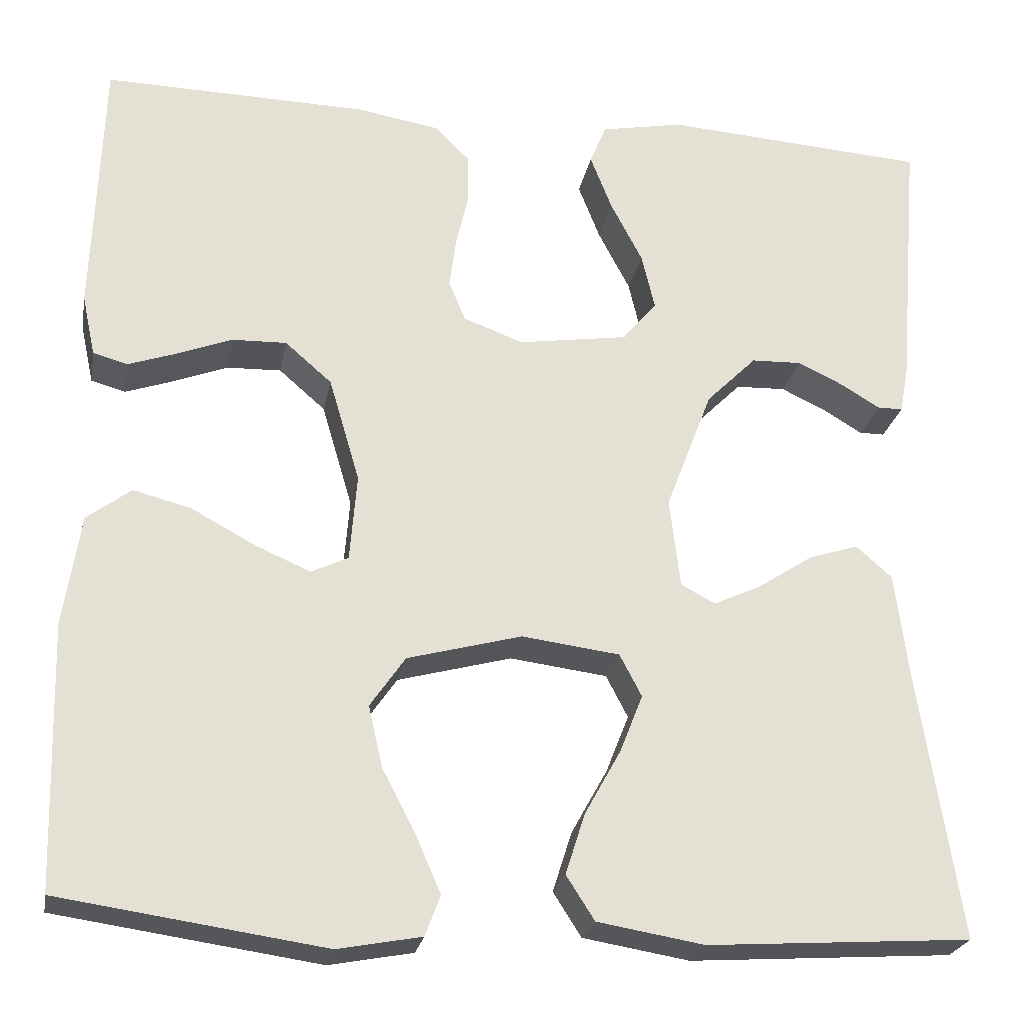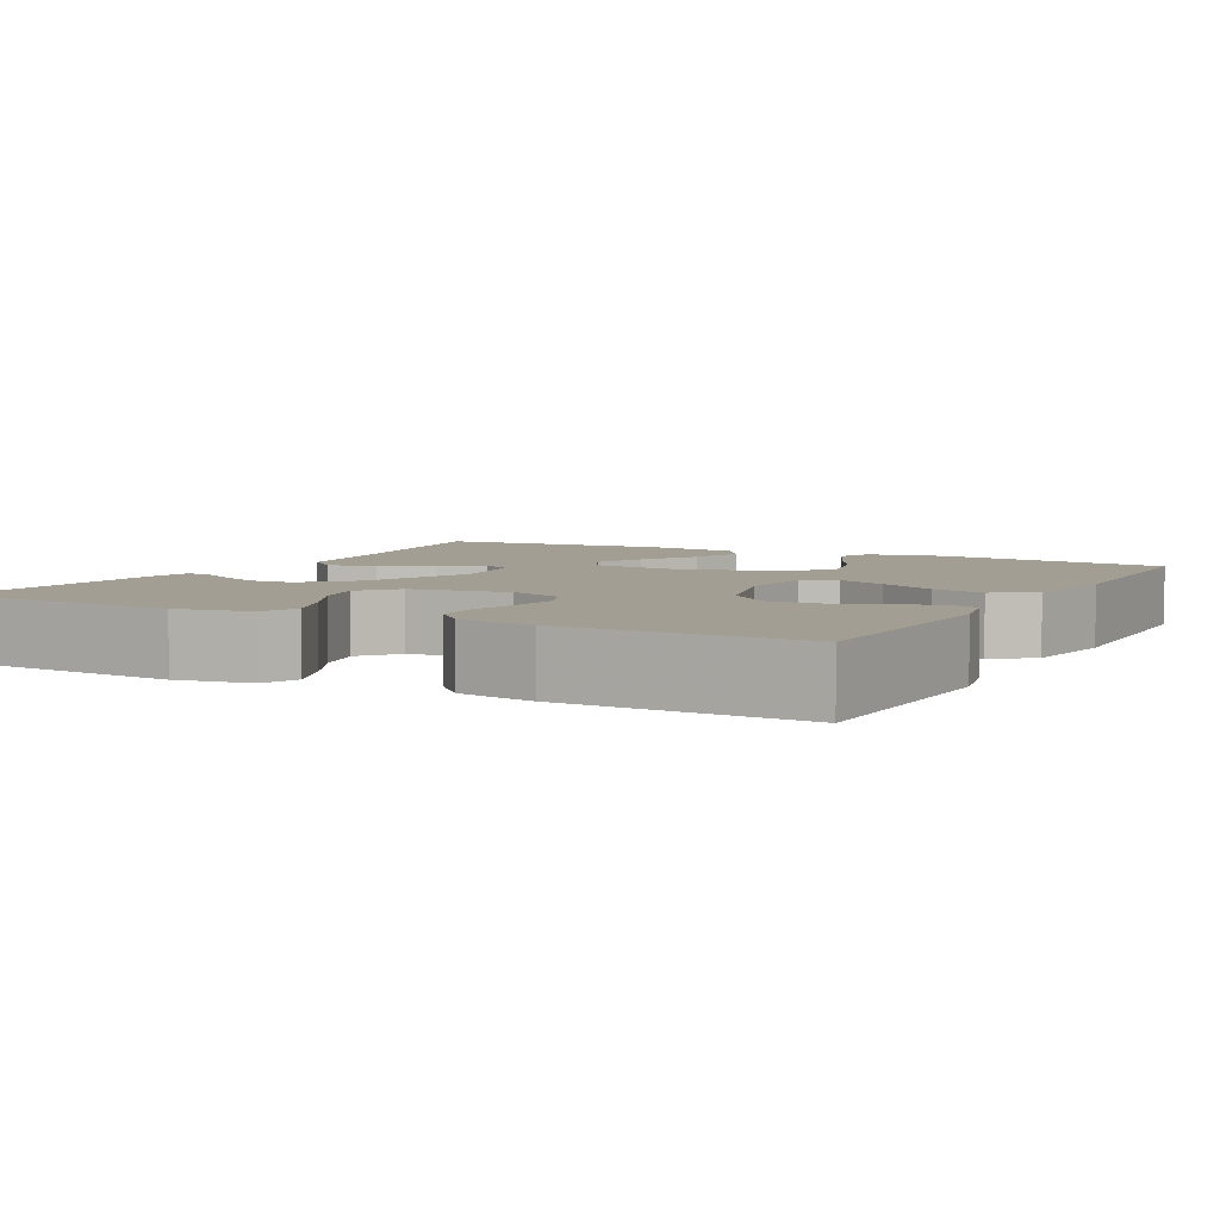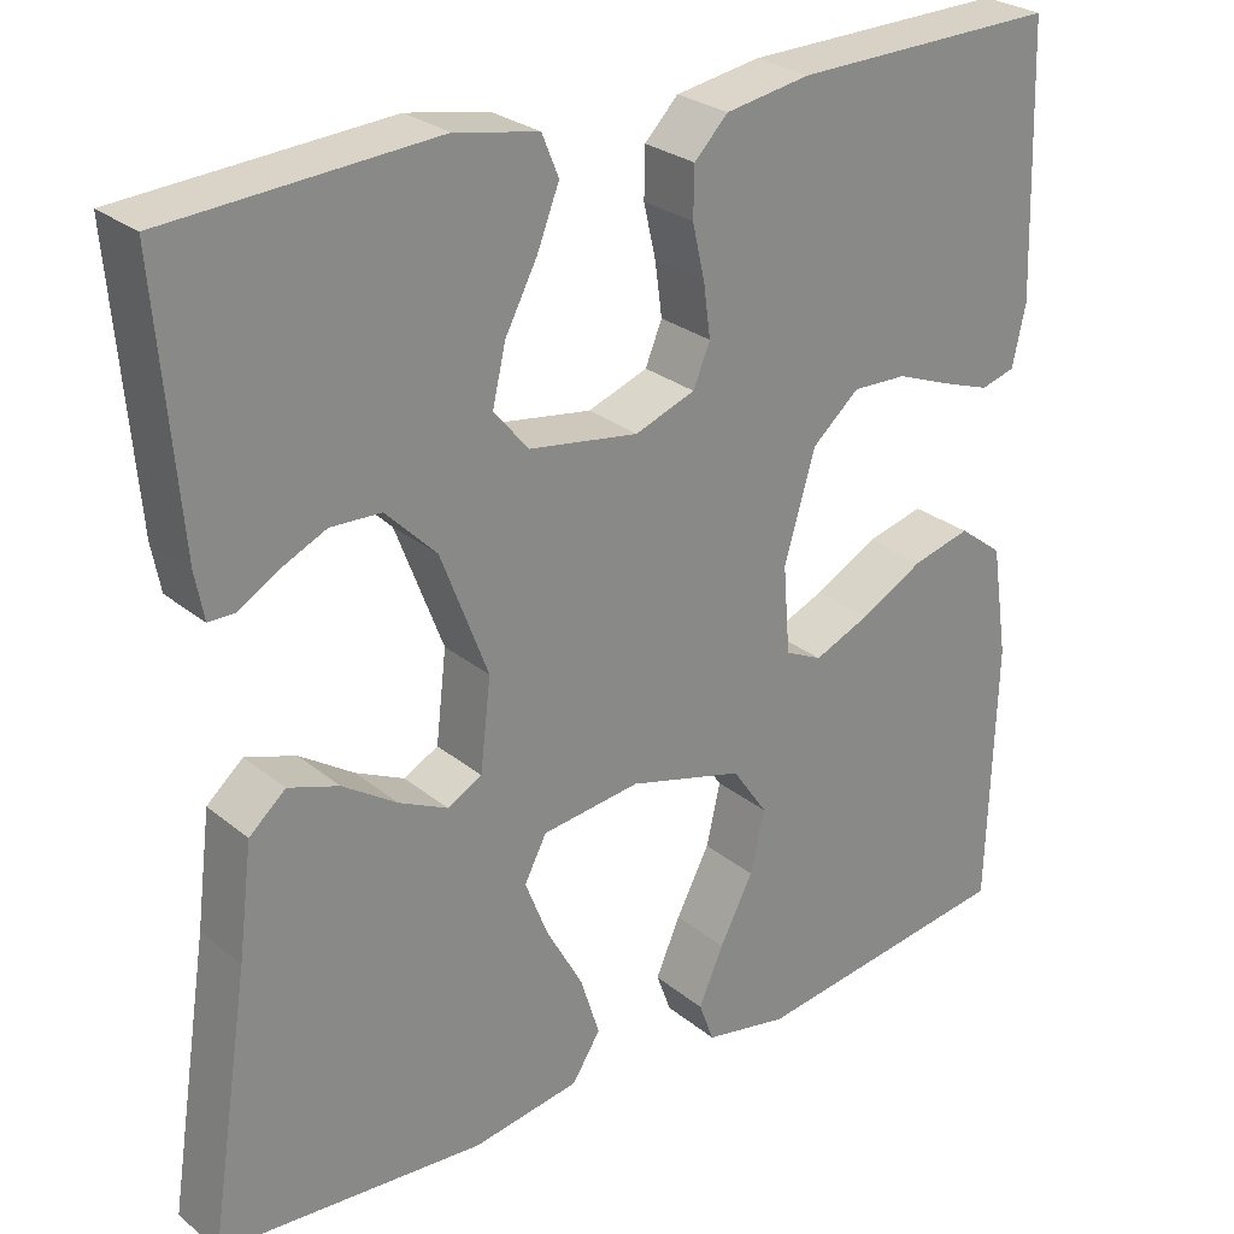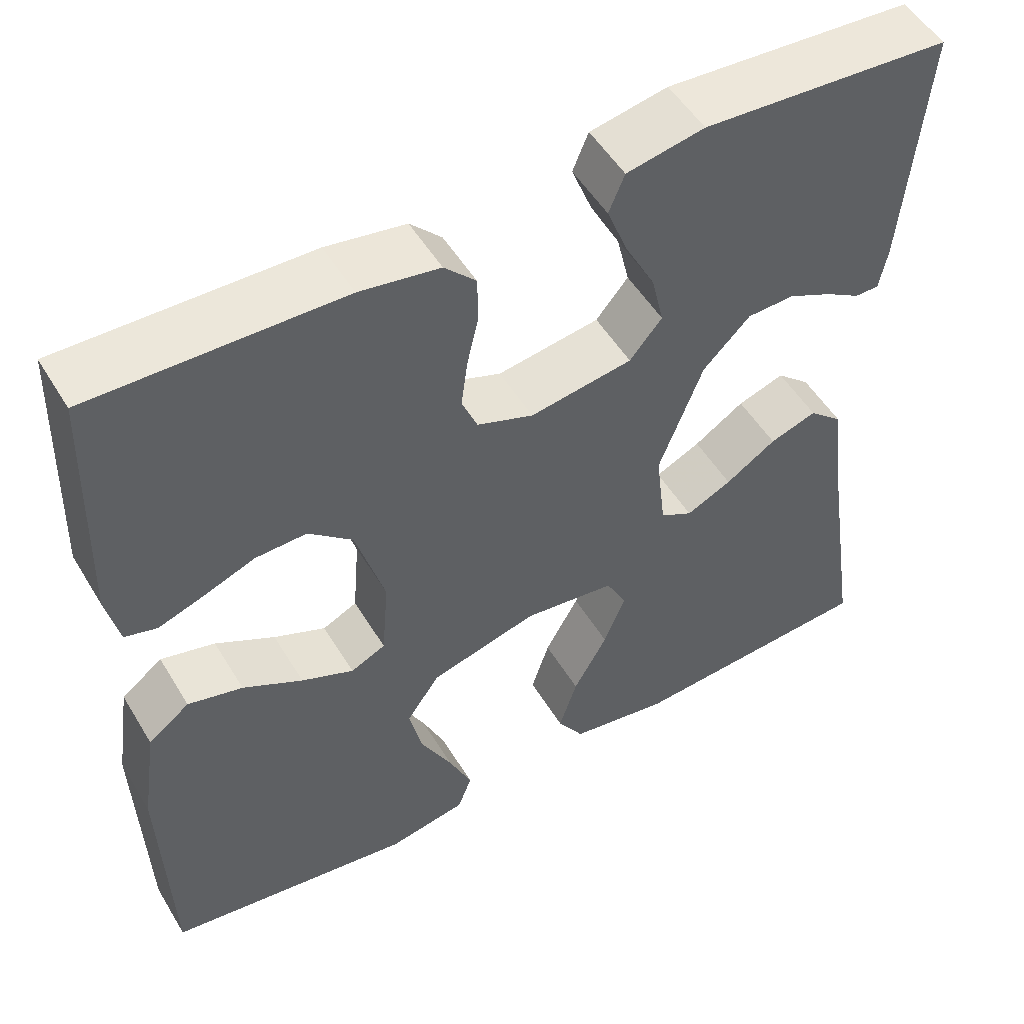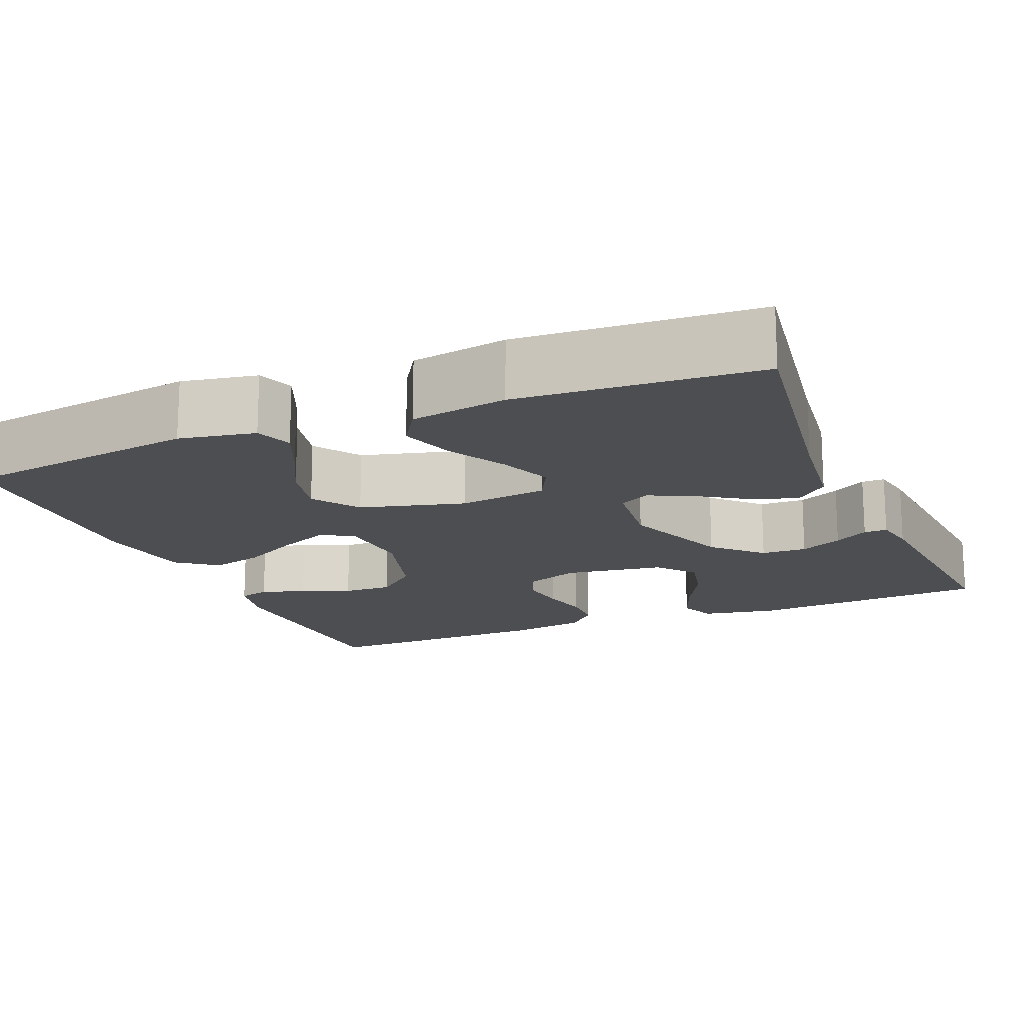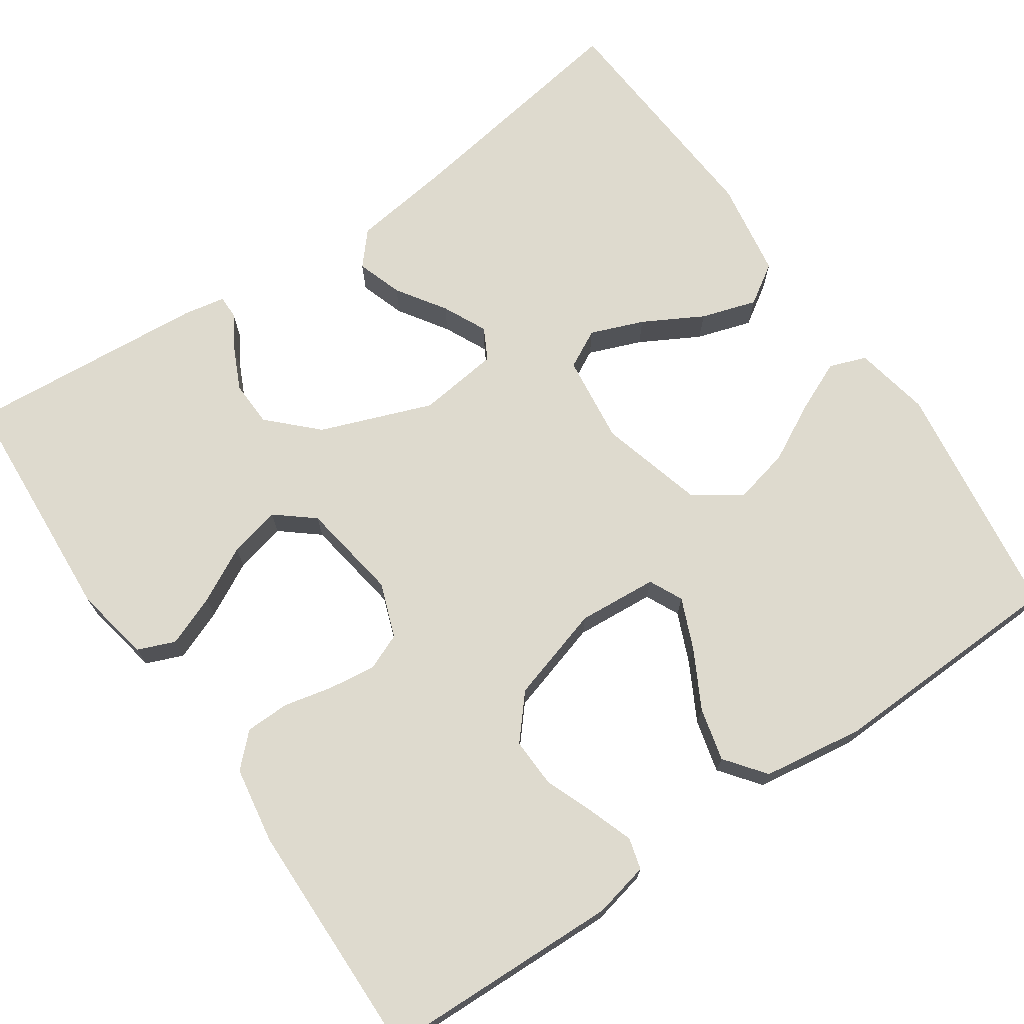
<metadata>
{"format":"obj","ext":"obj","renderer":"f3d","projection":"perspective","resolution":1024,"background":"white","views":[{"elev":-24.3,"azim":169.5,"up":"+Z"},{"elev":5.2,"azim":28.3,"up":"+Y"},{"elev":27.0,"azim":-38.8,"up":"+Z"},{"elev":51.8,"azim":149.6,"up":"+Z"},{"elev":-16.5,"azim":-157.3,"up":"+Y"},{"elev":71.3,"azim":55.4,"up":"+Y"}]}
</metadata>
<code>
v 0.5 0.07 -0.5
v 0.2 0.07 -0.543
v 0.105 0.07 -0.525
v 0.088 0.07 -0.479
v 0.116 0.07 -0.415
v 0.154 0.07 -0.342
v 0.17 0.07 -0.272
v 0.13 0.07 -0.214
v 0 0.07 -0.179
v -0.111 0.07 -0.193
v -0.136 0.07 -0.241
v -0.11 0.07 -0.307
v -0.069 0.07 -0.381
v -0.047 0.07 -0.45
v -0.079 0.07 -0.5
v -0.2 0.07 -0.52
v -0.5 0.07 -0.5
v -0.454 0.07 -0.2
v -0.438 0.07 -0.074
v -0.397 0.07 -0.038
v -0.34 0.07 -0.057
v -0.279 0.07 -0.097
v -0.224 0.07 -0.123
v -0.185 0.07 -0.102
v -0.173 0.07 0
v -0.226 0.07 0.139
v -0.283 0.07 0.196
v -0.34 0.07 0.198
v -0.393 0.07 0.173
v -0.436 0.07 0.147
v -0.465 0.07 0.147
v -0.475 0.07 0.2
v -0.5 0.07 0.5
v -0.2 0.07 0.52
v -0.106 0.07 0.502
v -0.087 0.07 0.456
v -0.112 0.07 0.392
v -0.148 0.07 0.323
v -0.163 0.07 0.259
v -0.124 0.07 0.212
v 0 0.07 0.193
v 0.068 0.07 0.218
v 0.087 0.07 0.264
v 0.079 0.07 0.323
v 0.065 0.07 0.384
v 0.066 0.07 0.439
v 0.104 0.07 0.478
v 0.2 0.07 0.494
v 0.5 0.07 0.5
v 0.51 0.07 0.2
v 0.495 0.07 0.131
v 0.456 0.07 0.12
v 0.401 0.07 0.139
v 0.339 0.07 0.163
v 0.277 0.07 0.165
v 0.224 0.07 0.119
v 0.189 0.07 0
v 0.197 0.07 -0.099
v 0.239 0.07 -0.119
v 0.302 0.07 -0.092
v 0.374 0.07 -0.053
v 0.44 0.07 -0.036
v 0.49 0.07 -0.074
v 0.509 0.07 -0.2
v 0.5 0 -0.5
v 0.2 0 -0.543
v 0.105 0 -0.525
v 0.088 0 -0.479
v 0.116 0 -0.415
v 0.154 0 -0.342
v 0.17 0 -0.272
v 0.13 0 -0.214
v 0 0 -0.179
v -0.111 0 -0.193
v -0.136 0 -0.241
v -0.11 0 -0.307
v -0.069 0 -0.381
v -0.047 0 -0.45
v -0.079 0 -0.5
v -0.2 0 -0.52
v -0.5 0 -0.5
v -0.454 0 -0.2
v -0.438 0 -0.074
v -0.397 0 -0.038
v -0.34 0 -0.057
v -0.279 0 -0.097
v -0.224 0 -0.123
v -0.185 0 -0.102
v -0.173 0 0
v -0.226 0 0.139
v -0.283 0 0.196
v -0.34 0 0.198
v -0.393 0 0.173
v -0.436 0 0.147
v -0.465 0 0.147
v -0.475 0 0.2
v -0.5 0 0.5
v -0.2 0 0.52
v -0.106 0 0.502
v -0.087 0 0.456
v -0.112 0 0.392
v -0.148 0 0.323
v -0.163 0 0.259
v -0.124 0 0.212
v 0 0 0.193
v 0.068 0 0.218
v 0.087 0 0.264
v 0.079 0 0.323
v 0.065 0 0.384
v 0.066 0 0.439
v 0.104 0 0.478
v 0.2 0 0.494
v 0.5 0 0.5
v 0.51 0 0.2
v 0.495 0 0.131
v 0.456 0 0.12
v 0.401 0 0.139
v 0.339 0 0.163
v 0.277 0 0.165
v 0.224 0 0.119
v 0.189 0 0
v 0.197 0 -0.099
v 0.239 0 -0.119
v 0.302 0 -0.092
v 0.374 0 -0.053
v 0.44 0 -0.036
v 0.49 0 -0.074
v 0.509 0 -0.2
f 60 61 62 63
f 59 60 63 64
f 51 52 53 54
f 49 50 51 54
f 49 54 55
f 48 49 55 56
f 44 45 46 47
f 43 44 47 48
f 42 43 48 56
f 35 36 37 38
f 33 34 35 38
f 33 38 39
f 32 33 39 40
f 29 30 31 32
f 28 29 32
f 19 20 21 22
f 18 19 22 23
f 17 18 23
f 16 17 23 24
f 12 13 14 15
f 11 12 15 16
f 3 4 5 6
f 1 2 3 6
f 59 64 1 6
f 41 42 56 57
f 41 57 58
f 28 32 40 41
f 27 28 41
f 26 27 41 58
f 25 26 58
f 11 16 24 25
f 10 11 25
f 9 10 25 58
f 8 9 58 59
f 59 6 7
f 7 8 59
f 127 126 125 124
f 128 127 124 123
f 118 117 116 115
f 118 115 114 113
f 119 118 113
f 120 119 113 112
f 111 110 109 108
f 112 111 108 107
f 120 112 107 106
f 102 101 100 99
f 102 99 98 97
f 103 102 97
f 104 103 97 96
f 96 95 94 93
f 96 93 92
f 86 85 84 83
f 87 86 83 82
f 87 82 81
f 88 87 81 80
f 79 78 77 76
f 80 79 76 75
f 70 69 68 67
f 70 67 66 65
f 70 65 128 123
f 121 120 106 105
f 122 121 105
f 105 104 96 92
f 105 92 91
f 122 105 91 90
f 122 90 89
f 89 88 80 75
f 89 75 74
f 122 89 74 73
f 123 122 73 72
f 71 70 123
f 123 72 71
f 1 65 66 2
f 2 66 67 3
f 3 67 68 4
f 4 68 69 5
f 5 69 70 6
f 6 70 71 7
f 7 71 72 8
f 8 72 73 9
f 9 73 74 10
f 10 74 75 11
f 11 75 76 12
f 12 76 77 13
f 13 77 78 14
f 14 78 79 15
f 15 79 80 16
f 16 80 81 17
f 17 81 82 18
f 18 82 83 19
f 19 83 84 20
f 20 84 85 21
f 21 85 86 22
f 22 86 87 23
f 23 87 88 24
f 24 88 89 25
f 25 89 90 26
f 26 90 91 27
f 27 91 92 28
f 28 92 93 29
f 29 93 94 30
f 30 94 95 31
f 31 95 96 32
f 32 96 97 33
f 33 97 98 34
f 34 98 99 35
f 35 99 100 36
f 36 100 101 37
f 37 101 102 38
f 38 102 103 39
f 39 103 104 40
f 40 104 105 41
f 41 105 106 42
f 42 106 107 43
f 43 107 108 44
f 44 108 109 45
f 45 109 110 46
f 46 110 111 47
f 47 111 112 48
f 48 112 113 49
f 49 113 114 50
f 50 114 115 51
f 51 115 116 52
f 52 116 117 53
f 53 117 118 54
f 54 118 119 55
f 55 119 120 56
f 56 120 121 57
f 57 121 122 58
f 58 122 123 59
f 59 123 124 60
f 60 124 125 61
f 61 125 126 62
f 62 126 127 63
f 63 127 128 64
f 64 128 65 1

</code>
